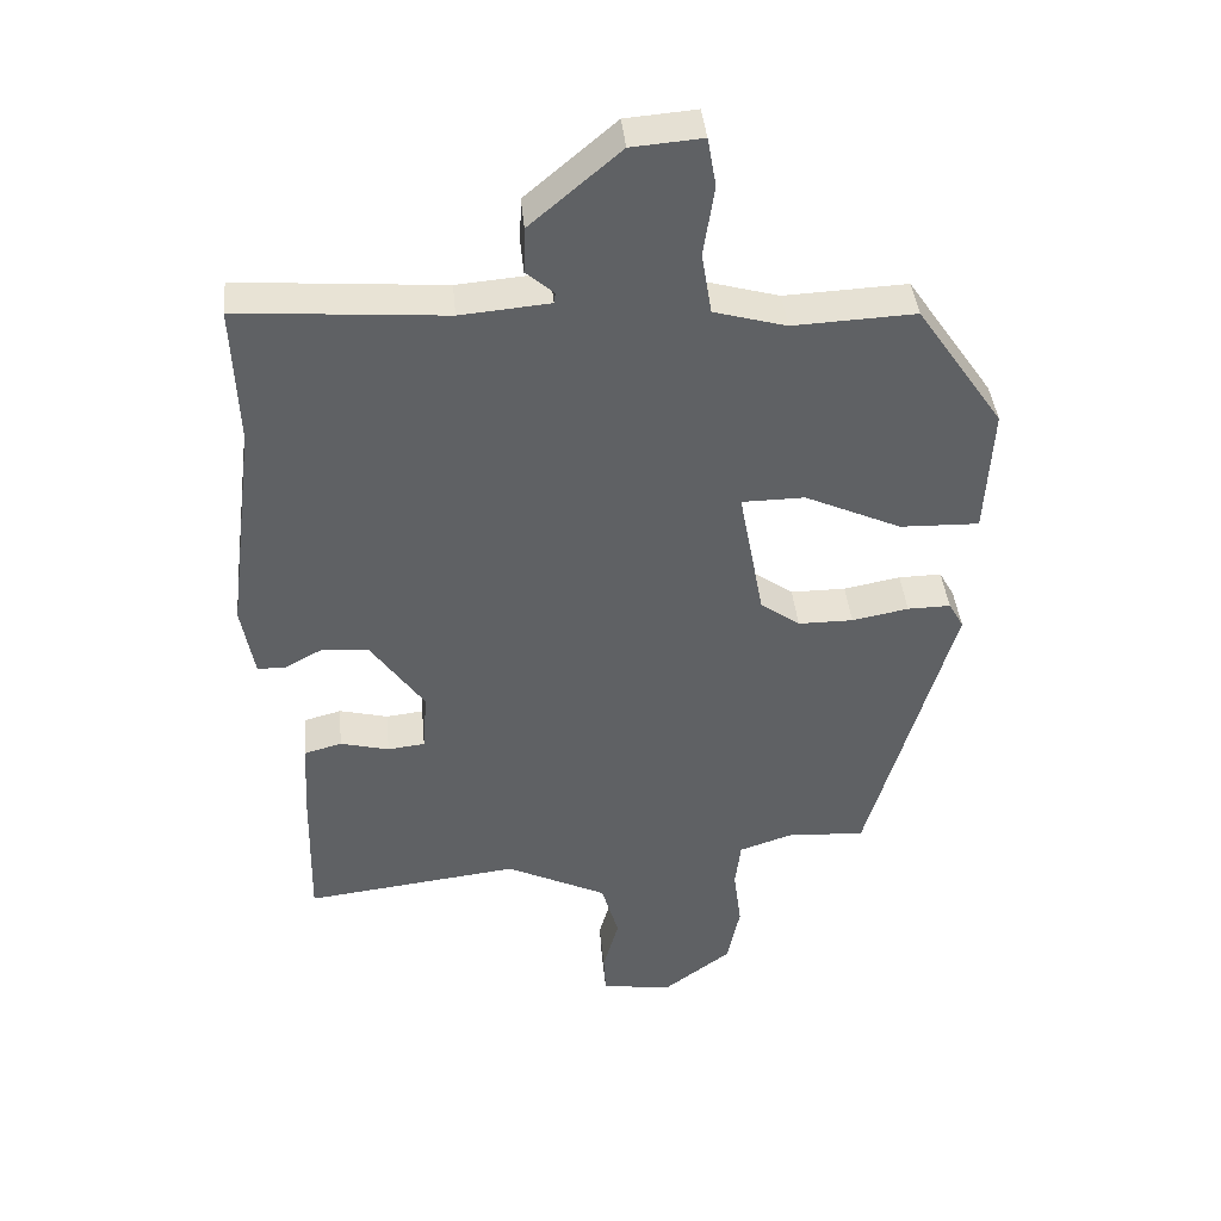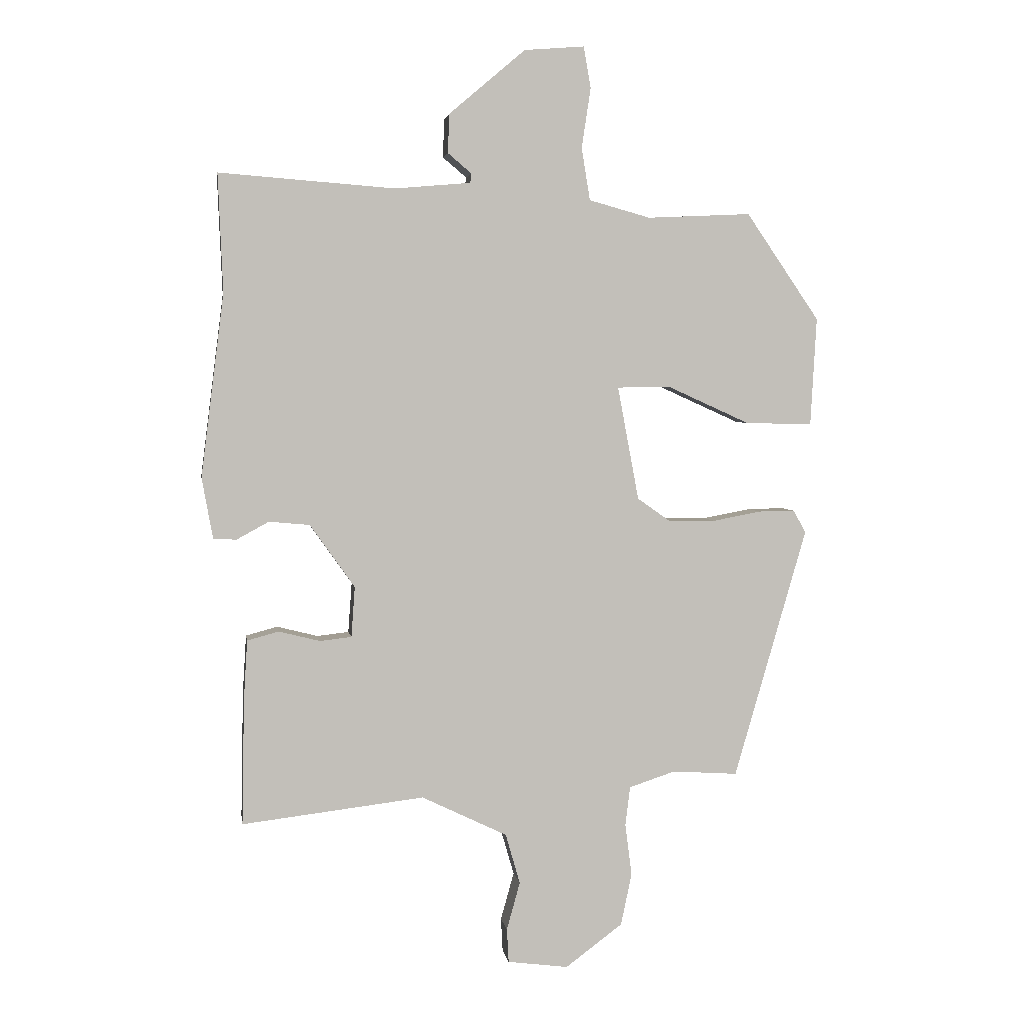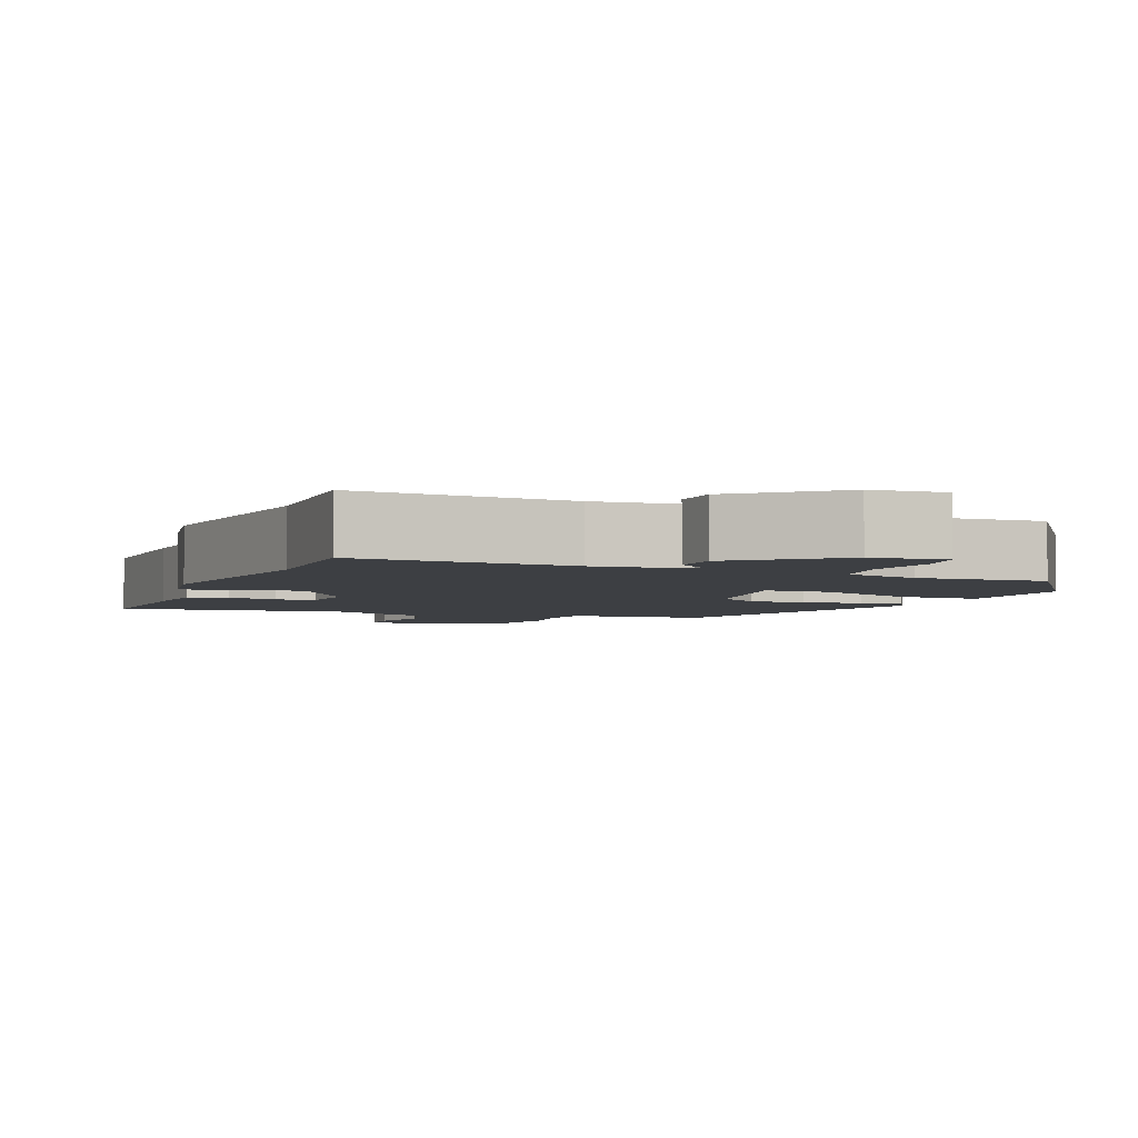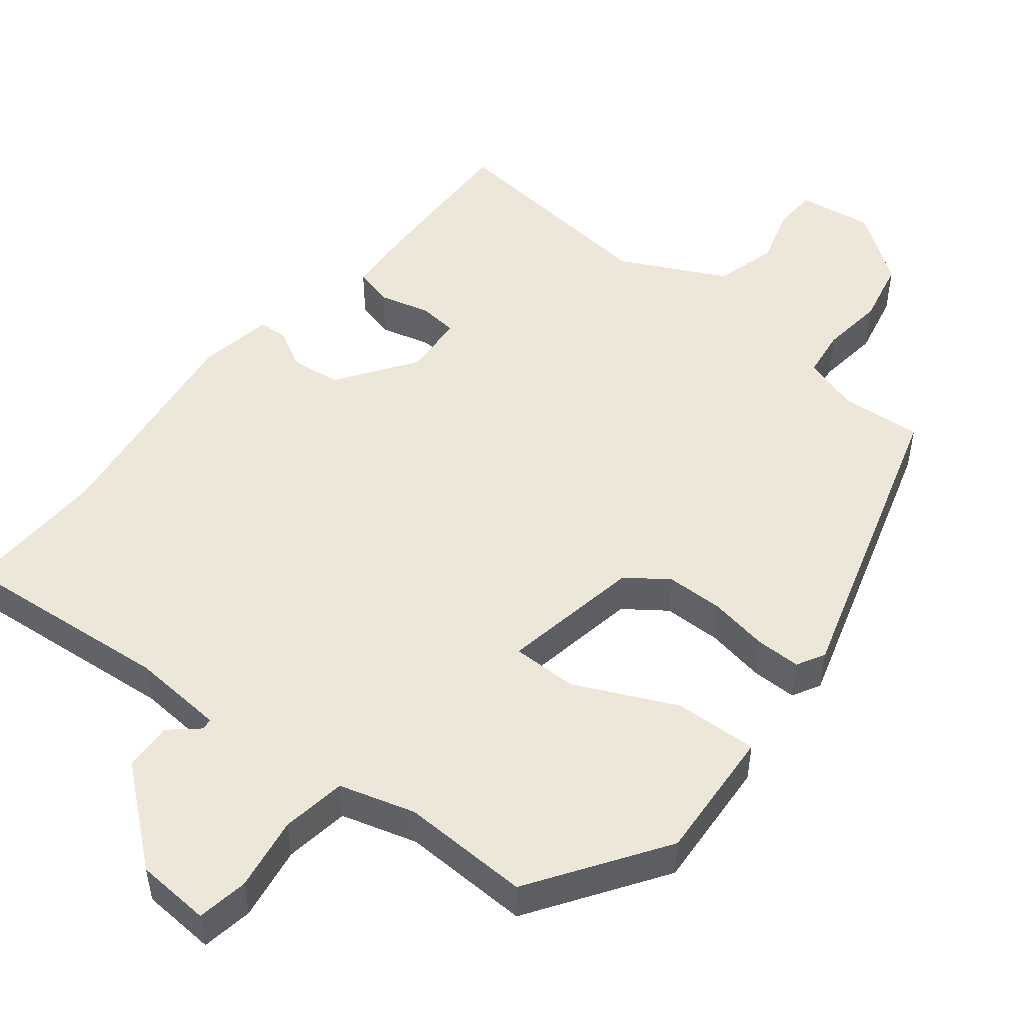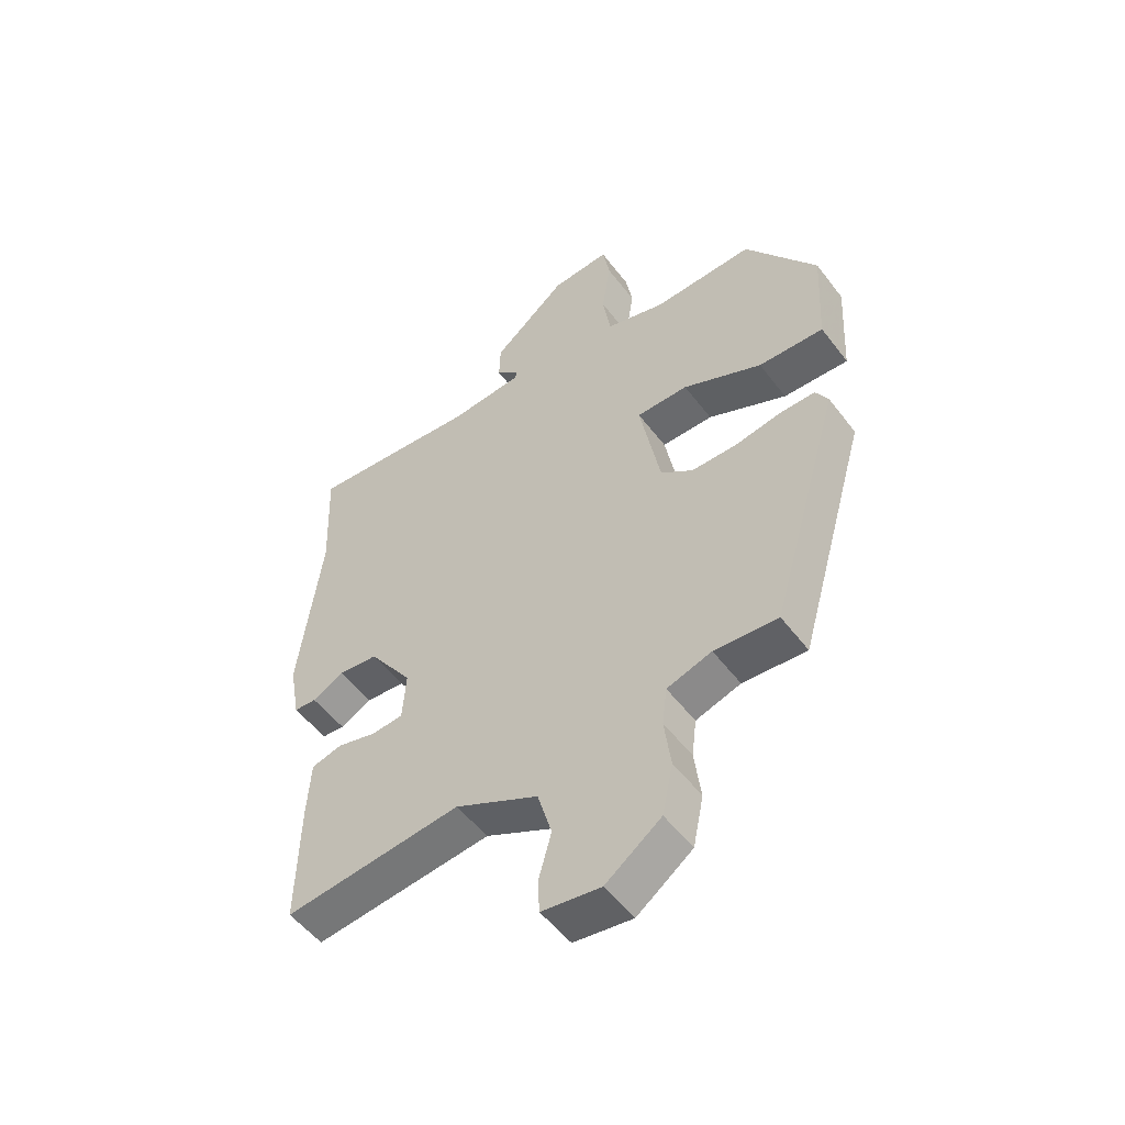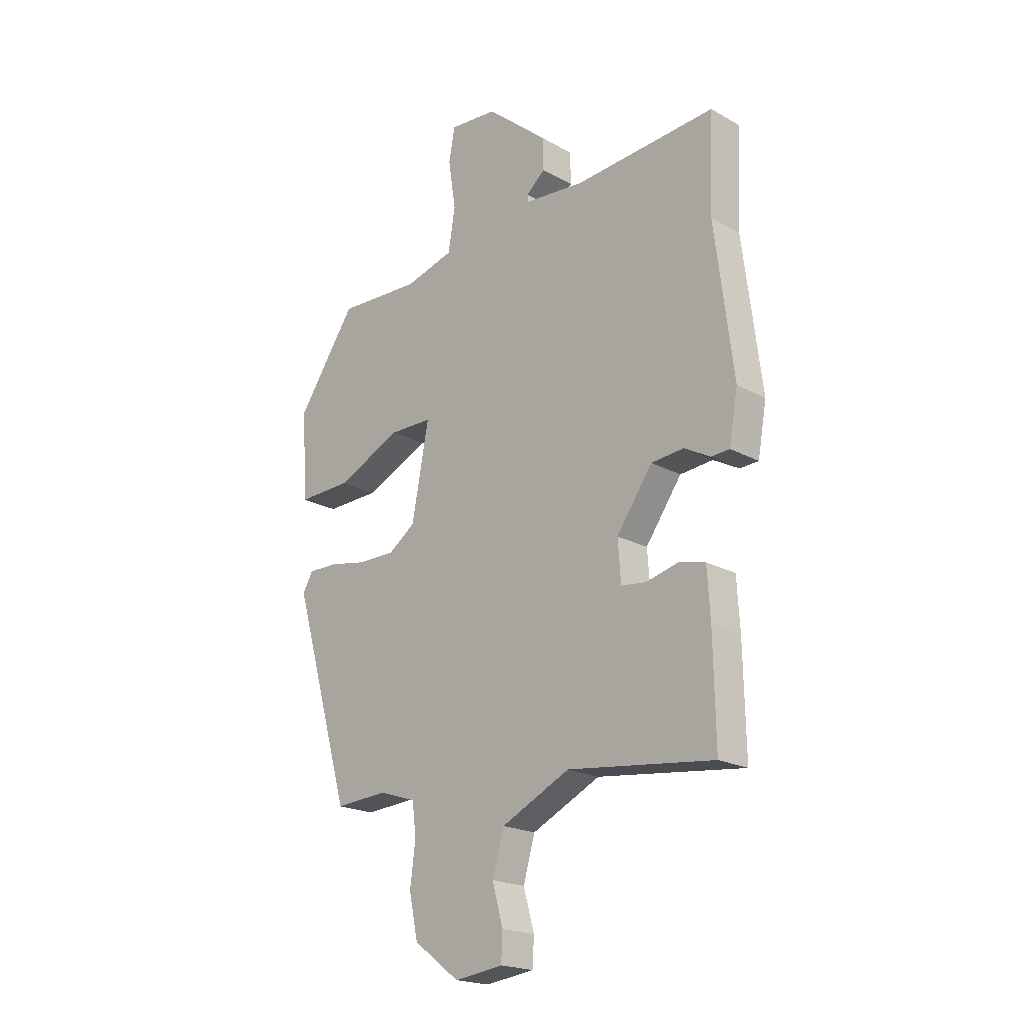
<metadata>
{"format":"obj","ext":"obj","renderer":"f3d","projection":"perspective","resolution":1024,"background":"white","views":[{"elev":40.6,"azim":-5.4,"up":"+Z"},{"elev":3.6,"azim":-8.6,"up":"+Z"},{"elev":-3.8,"azim":-22.1,"up":"+Y"},{"elev":49.9,"azim":37.9,"up":"+Y"},{"elev":-52.6,"azim":36.2,"up":"+Z"},{"elev":-20.2,"azim":-135.2,"up":"+Z"}]}
</metadata>
<code>
v 0.386 0.07 0.468
v 0.507 0.07 0.292
v 0.497 0.07 0.113
v 0.386 0.07 0.116
v 0.251 0.07 0.177
v 0.163 0.07 0.176
v 0.198 0.07 -0.011
v 0.253 0.07 -0.05
v 0.33 0.07 -0.05
v 0.409 0.07 -0.035
v 0.469 0.07 -0.034
v 0.49 0.07 -0.071
v 0.37 0.07 -0.485
v 0.262 0.07 -0.478
v 0.186 0.07 -0.503
v 0.178 0.07 -0.568
v 0.189 0.07 -0.653
v 0.171 0.07 -0.739
v 0.077 0.07 -0.809
v -0.023 0.07 -0.796
v -0.026 0.07 -0.74
v -0.004 0.07 -0.661
v -0.028 0.07 -0.578
v -0.169 0.07 -0.51
v -0.469 0.07 -0.546
v -0.465 0.07 -0.338
v -0.459 0.07 -0.24
v -0.407 0.07 -0.226
v -0.339 0.07 -0.243
v -0.287 0.07 -0.237
v -0.281 0.07 -0.154
v -0.355 0.07 -0.05
v -0.422 0.07 -0.044
v -0.475 0.07 -0.073
v -0.513 0.07 -0.071
v -0.531 0.07 0.029
v -0.493 0.07 0.33
v -0.501 0.07 0.525
v -0.212 0.07 0.503
v -0.087 0.07 0.514
v -0.085 0.07 0.529
v -0.124 0.07 0.562
v -0.122 0.07 0.626
v 0.004 0.07 0.733
v 0.103 0.07 0.741
v 0.115 0.07 0.673
v 0.1 0.07 0.574
v 0.114 0.07 0.488
v 0.215 0.07 0.46
v 0.386 0 0.468
v 0.507 0 0.292
v 0.497 0 0.113
v 0.386 0 0.116
v 0.251 0 0.177
v 0.163 0 0.176
v 0.198 0 -0.011
v 0.253 0 -0.05
v 0.33 0 -0.05
v 0.409 0 -0.035
v 0.469 0 -0.034
v 0.49 0 -0.071
v 0.37 0 -0.485
v 0.262 0 -0.478
v 0.186 0 -0.503
v 0.178 0 -0.568
v 0.189 0 -0.653
v 0.171 0 -0.739
v 0.077 0 -0.809
v -0.023 0 -0.796
v -0.026 0 -0.74
v -0.004 0 -0.661
v -0.028 0 -0.578
v -0.169 0 -0.51
v -0.469 0 -0.546
v -0.465 0 -0.338
v -0.459 0 -0.24
v -0.407 0 -0.226
v -0.339 0 -0.243
v -0.287 0 -0.237
v -0.281 0 -0.154
v -0.355 0 -0.05
v -0.422 0 -0.044
v -0.475 0 -0.073
v -0.513 0 -0.071
v -0.531 0 0.029
v -0.493 0 0.33
v -0.501 0 0.525
v -0.212 0 0.503
v -0.087 0 0.514
v -0.085 0 0.529
v -0.124 0 0.562
v -0.122 0 0.626
v 0.004 0 0.733
v 0.103 0 0.741
v 0.115 0 0.673
v 0.1 0 0.574
v 0.114 0 0.488
v 0.215 0 0.46
f 44 45 46 47
f 44 47 48
f 41 42 43 44
f 40 41 44 48
f 39 40 48 49
f 37 38 39 49
f 33 34 35 36
f 32 33 36 37
f 31 32 37 49
f 26 27 28 29
f 24 25 26 29
f 23 24 29 30
f 19 20 21 22
f 19 22 23
f 16 17 18 19
f 15 16 19 23
f 11 12 13 14
f 9 10 11 14
f 8 9 14 15
f 7 8 15 23
f 2 3 4 5
f 2 5 6
f 1 2 6
f 49 1 6
f 31 49 6
f 23 30 31
f 6 7 23 31
f 96 95 94 93
f 97 96 93
f 93 92 91 90
f 97 93 90 89
f 98 97 89 88
f 98 88 87 86
f 85 84 83 82
f 86 85 82 81
f 98 86 81 80
f 78 77 76 75
f 78 75 74 73
f 79 78 73 72
f 71 70 69 68
f 72 71 68
f 68 67 66 65
f 72 68 65 64
f 63 62 61 60
f 63 60 59 58
f 64 63 58 57
f 72 64 57 56
f 54 53 52 51
f 55 54 51
f 55 51 50
f 55 50 98
f 55 98 80
f 80 79 72
f 80 72 56 55
f 1 50 51 2
f 2 51 52 3
f 3 52 53 4
f 4 53 54 5
f 5 54 55 6
f 6 55 56 7
f 7 56 57 8
f 8 57 58 9
f 9 58 59 10
f 10 59 60 11
f 11 60 61 12
f 12 61 62 13
f 13 62 63 14
f 14 63 64 15
f 15 64 65 16
f 16 65 66 17
f 17 66 67 18
f 18 67 68 19
f 19 68 69 20
f 20 69 70 21
f 21 70 71 22
f 22 71 72 23
f 23 72 73 24
f 24 73 74 25
f 25 74 75 26
f 26 75 76 27
f 27 76 77 28
f 28 77 78 29
f 29 78 79 30
f 30 79 80 31
f 31 80 81 32
f 32 81 82 33
f 33 82 83 34
f 34 83 84 35
f 35 84 85 36
f 36 85 86 37
f 37 86 87 38
f 38 87 88 39
f 39 88 89 40
f 40 89 90 41
f 41 90 91 42
f 42 91 92 43
f 43 92 93 44
f 44 93 94 45
f 45 94 95 46
f 46 95 96 47
f 47 96 97 48
f 48 97 98 49
f 49 98 50 1

</code>
